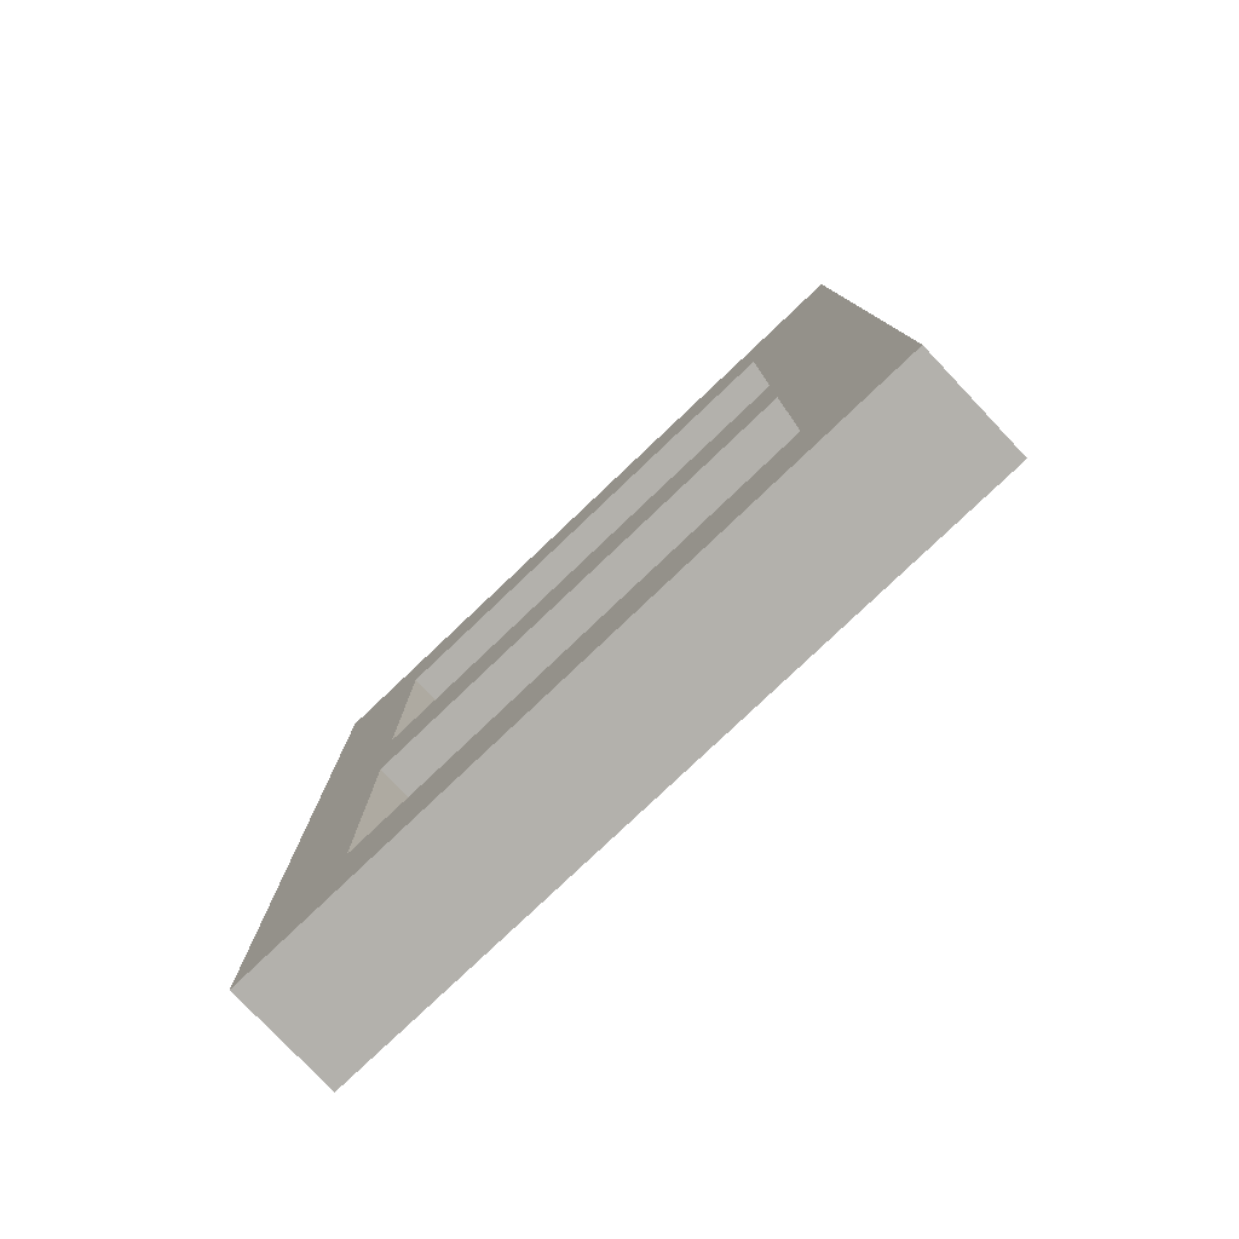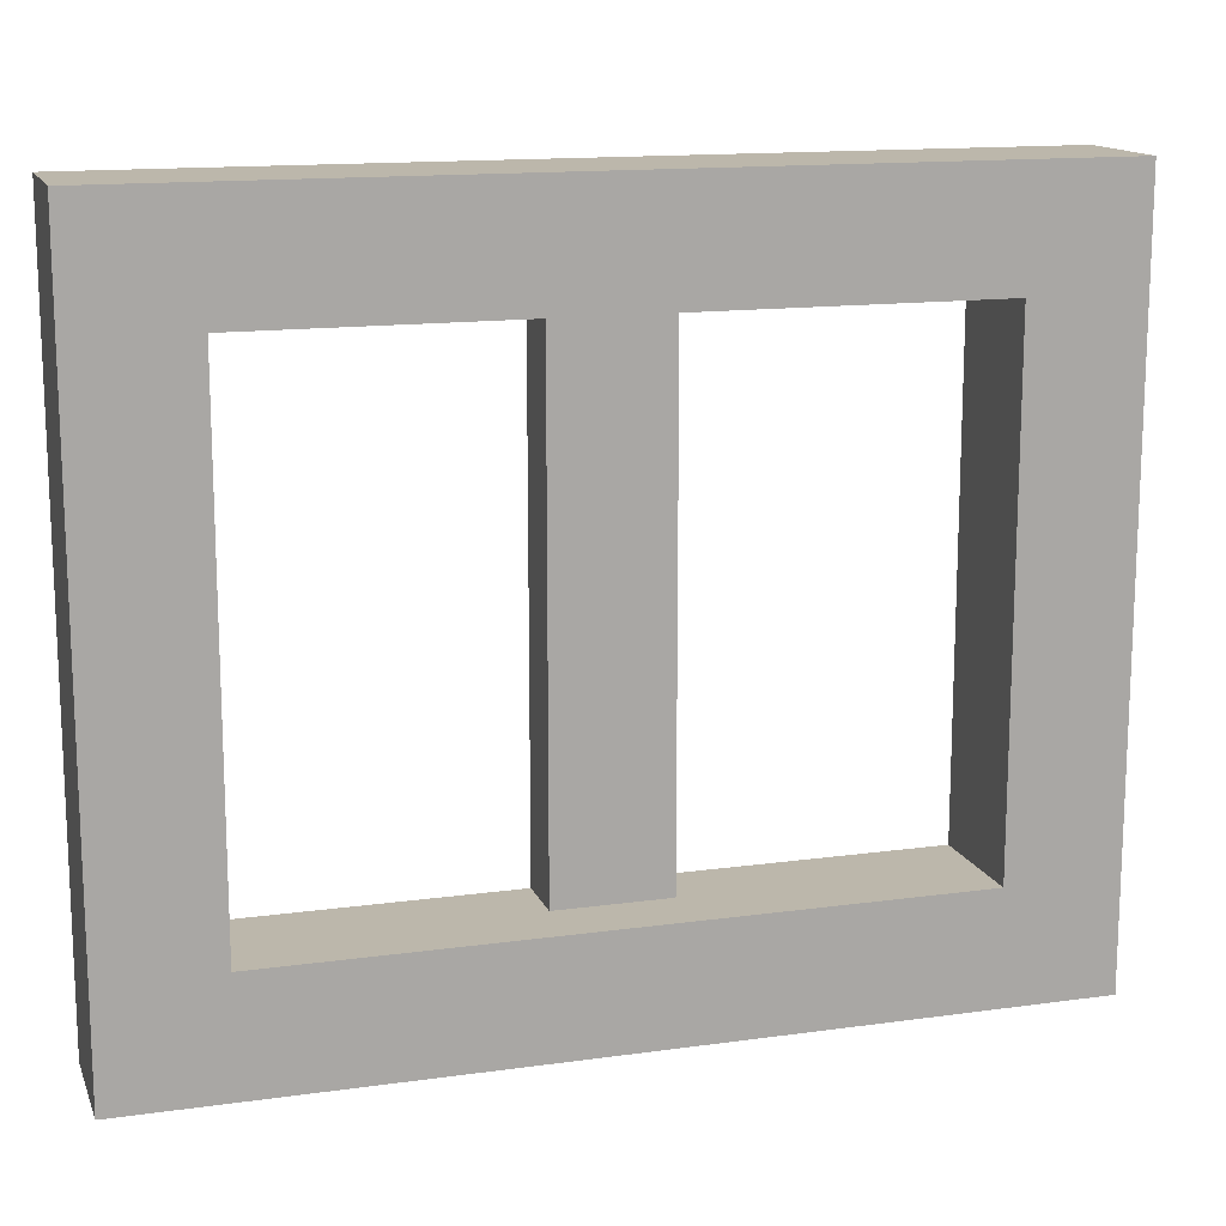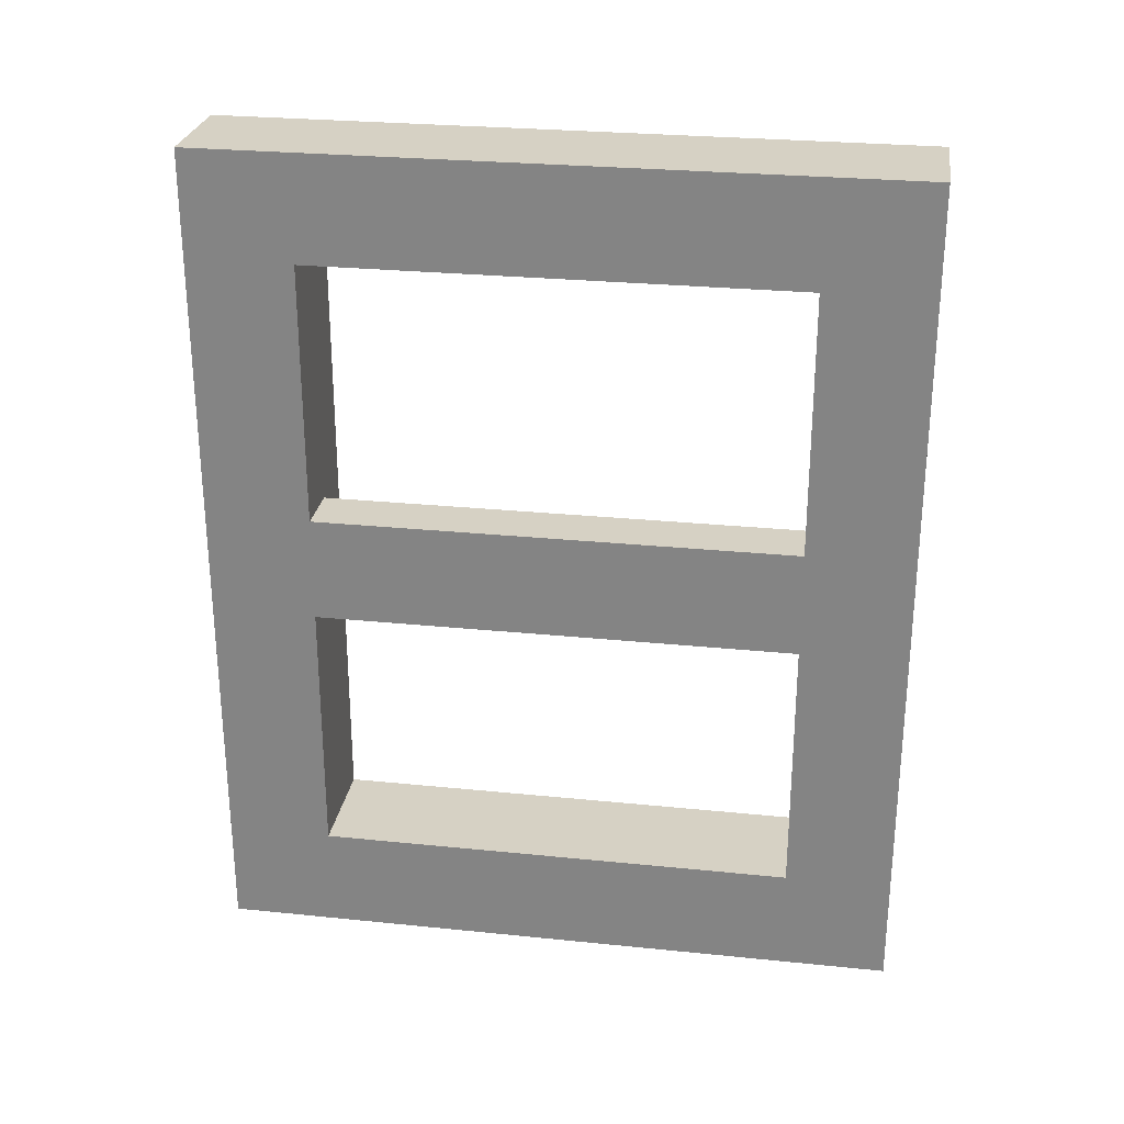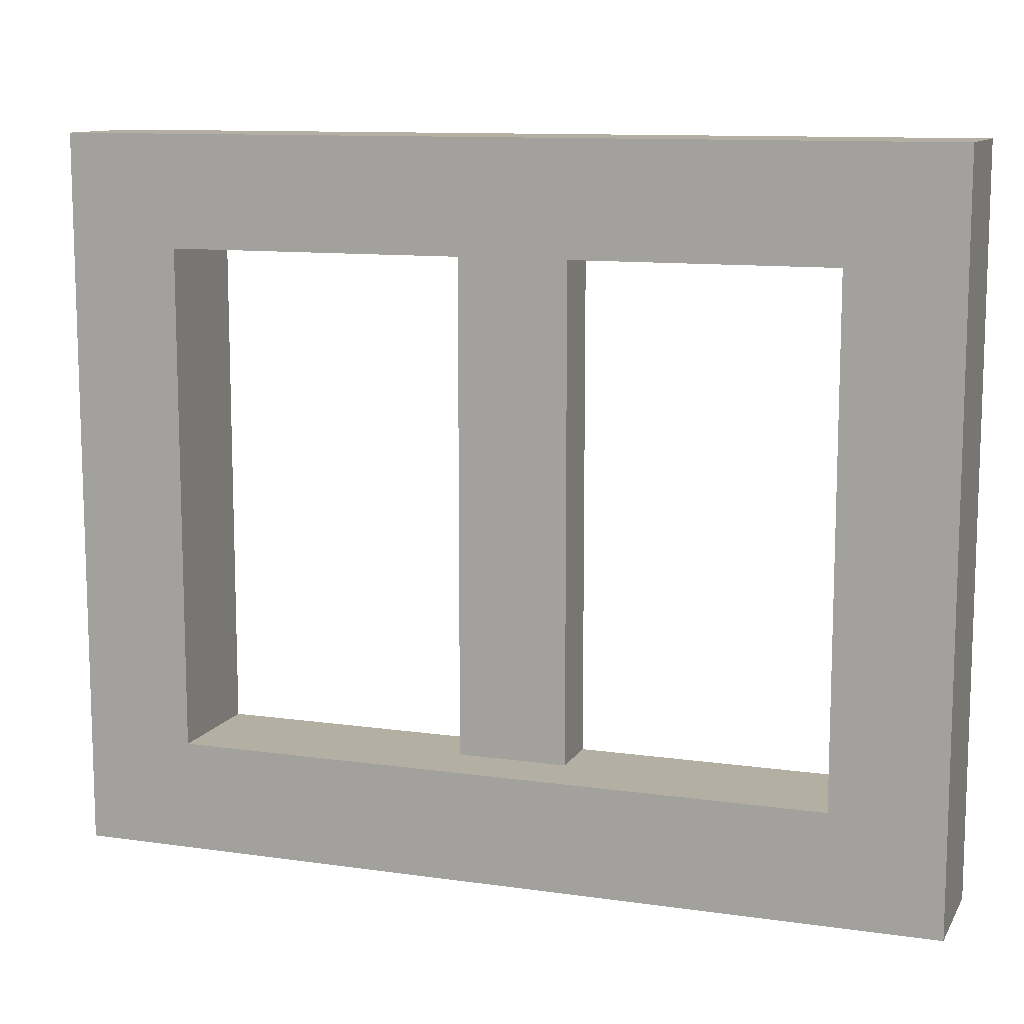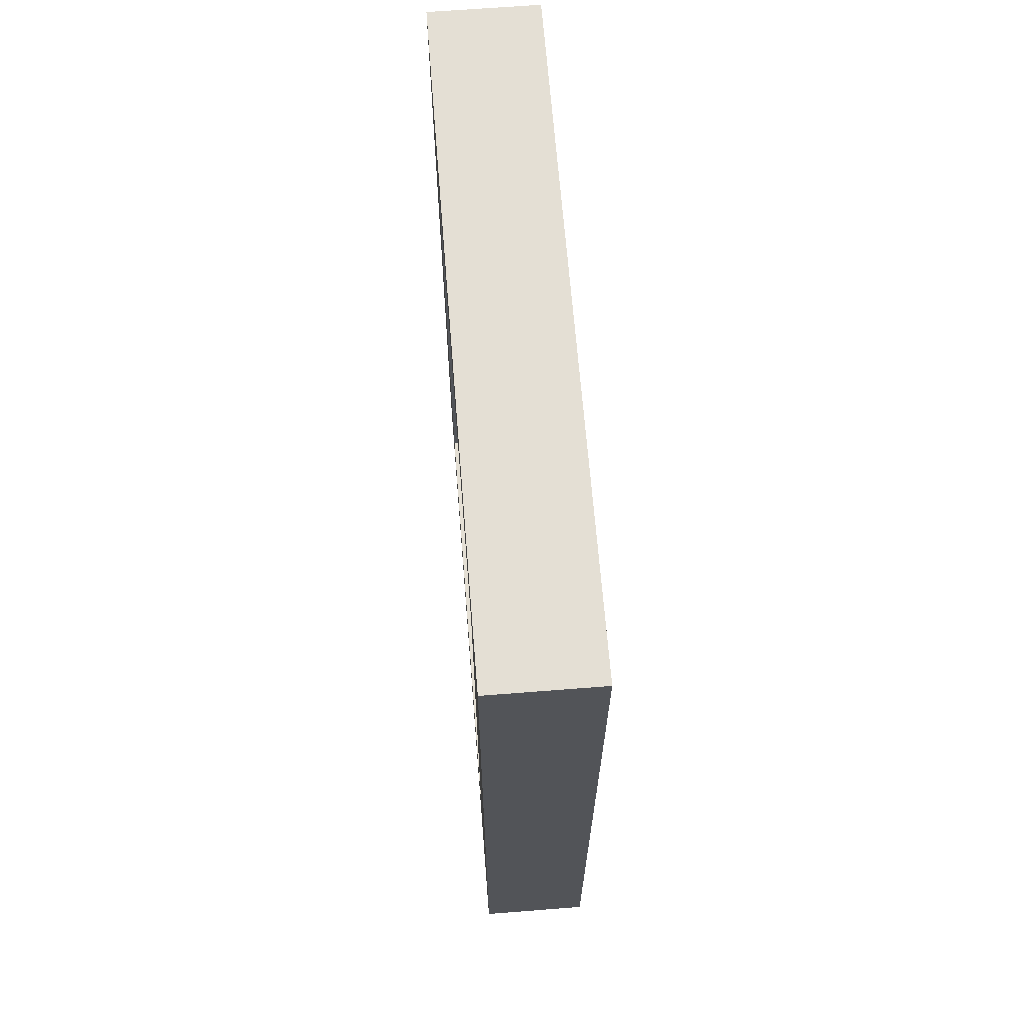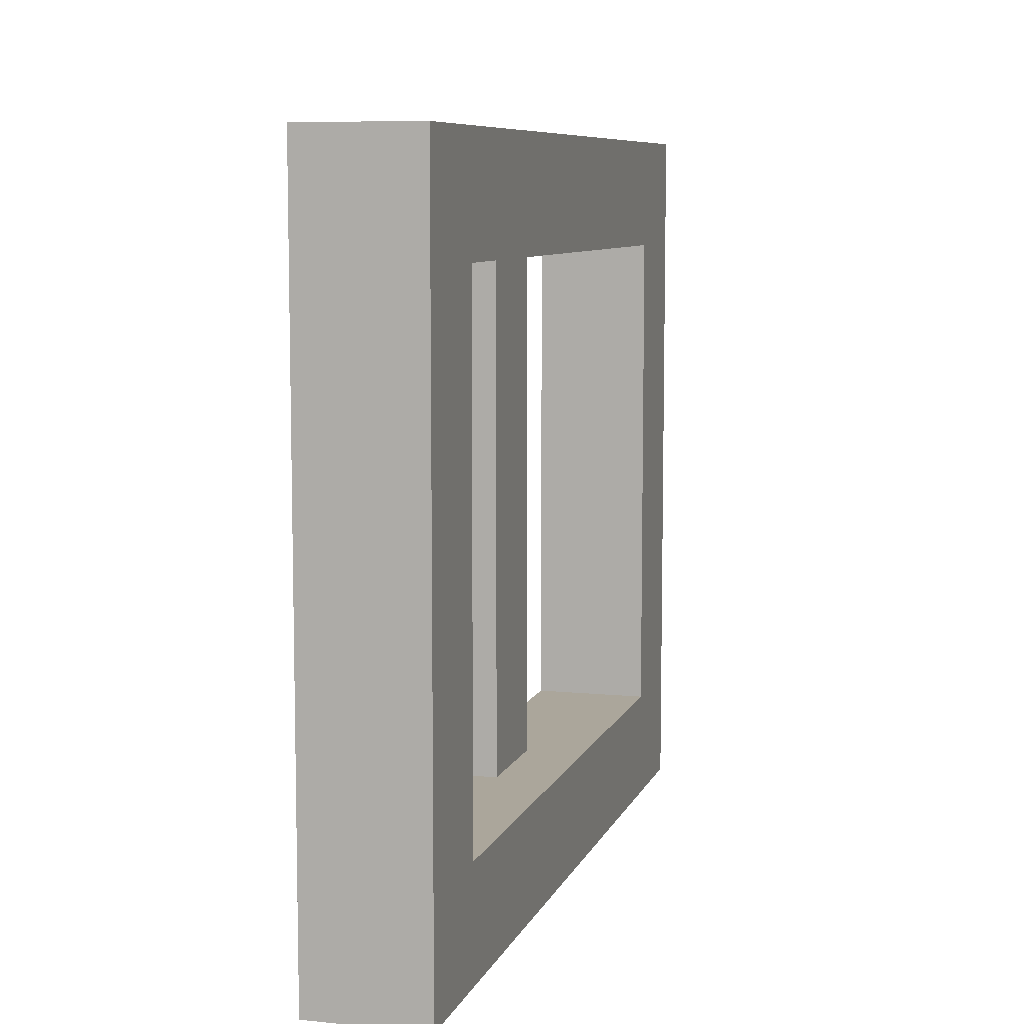
<metadata>
{"format":"obj","ext":"obj","renderer":"f3d","projection":"perspective","resolution":1024,"background":"white","views":[{"elev":-79.0,"azim":133.5,"up":"+Y"},{"elev":14.3,"azim":-106.9,"up":"+Z"},{"elev":27.0,"azim":99.0,"up":"+Y"},{"elev":11.1,"azim":-70.6,"up":"+Z"},{"elev":66.3,"azim":-4.5,"up":"+Y"},{"elev":8.0,"azim":-164.4,"up":"+Z"}]}
</metadata>
<code>
g G-__556338
v -0.04949 0.04774 0.1085
v -0.02449 0.1661 0.1085
v 0.000508 0.04774 0.1085
v -0.04949 0.3323 0.1085
v -0.02449 0.2139 0.1085
v 0.000508 0.2139 0.1085
v 0.000508 0.3323 0.1085
v 0.000508 0.1661 0.1085
v 0.000508 0.3323 -0.1085
v -0.02449 0.2139 -0.1085
v 0.000508 0.2139 -0.1085
v 0.000508 0.1661 -0.1085
v -0.04949 0.04774 -0.1085
v 0.000508 0.04774 -0.1085
v -0.02449 0.1661 -0.1085
v -0.04949 0.3323 -0.1085
v 0.000508 0.38 0.1562
v -0.04949 0.38 -0.1562
v -0.04949 0.38 0.1562
v 0.000508 0.38 -0.1562
v -0.04949 0 0.1562
v 0.000508 0 0.1562
v -0.04949 0 -0.1562
v 0.000508 0 -0.1562
g G-__556338_G-__556338_Wood
f 1 2 3
f 2 1 4
f 2 4 5
f 5 4 6
f 6 4 7
f 8 3 2
f 9 10 11
f 12 13 14
f 13 12 15
f 13 15 16
f 16 15 10
f 16 10 9
f 10 2 5
f 2 10 15
f 17 18 19
f 18 17 20
f 17 21 22
f 21 17 19
f 19 4 21
f 4 19 18
f 4 18 16
f 16 18 13
f 21 1 23
f 1 21 4
f 23 1 13
f 23 13 18
f 10 12 15
f 12 10 11
f 6 10 5
f 10 6 11
f 9 4 16
f 4 9 7
f 24 21 23
f 21 24 22
f 22 3 17
f 3 22 24
f 3 24 14
f 14 24 12
f 12 24 11
f 11 24 9
f 17 7 20
f 7 17 3
f 7 3 8
f 7 8 6
f 20 7 9
f 20 9 24
f 6 2 8
f 2 6 5
f 12 6 8
f 6 12 11
f 1 3 13
f 13 3 14
f 18 24 23
f 24 18 20
f 12 2 15
f 2 12 8

</code>
